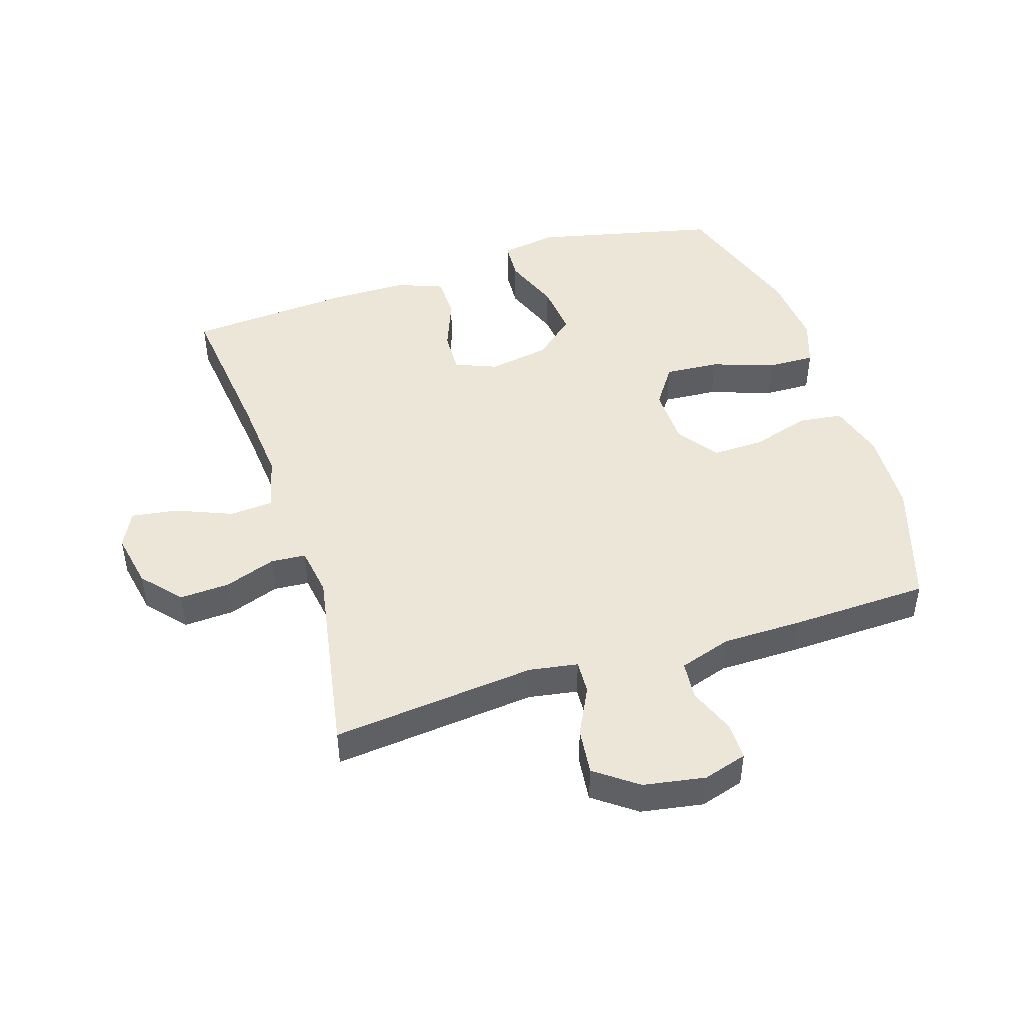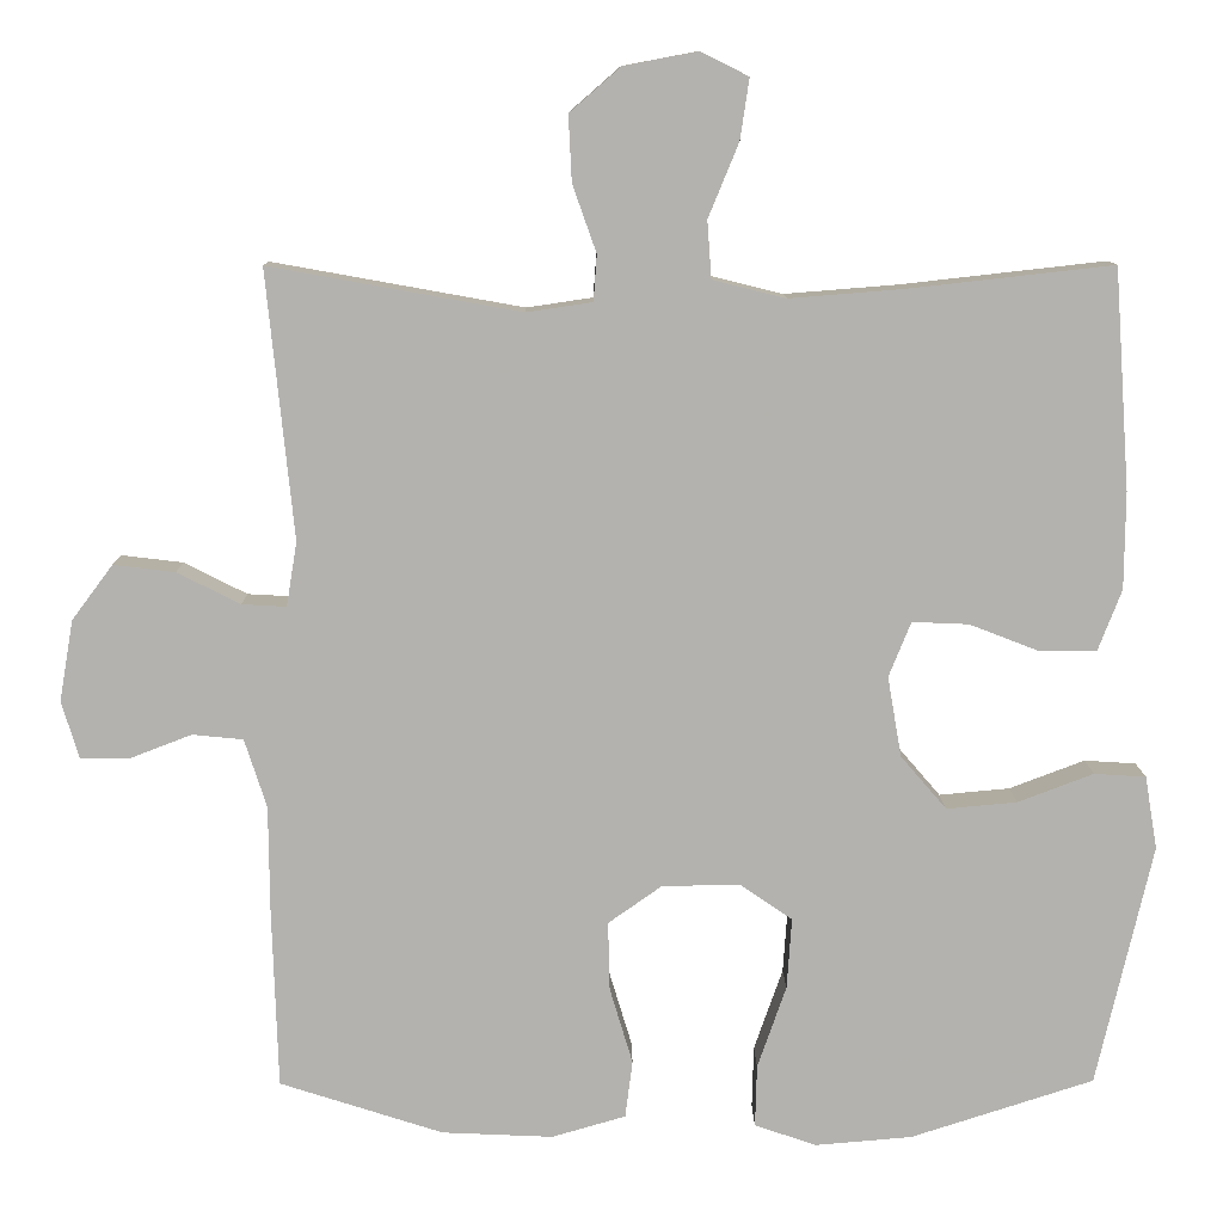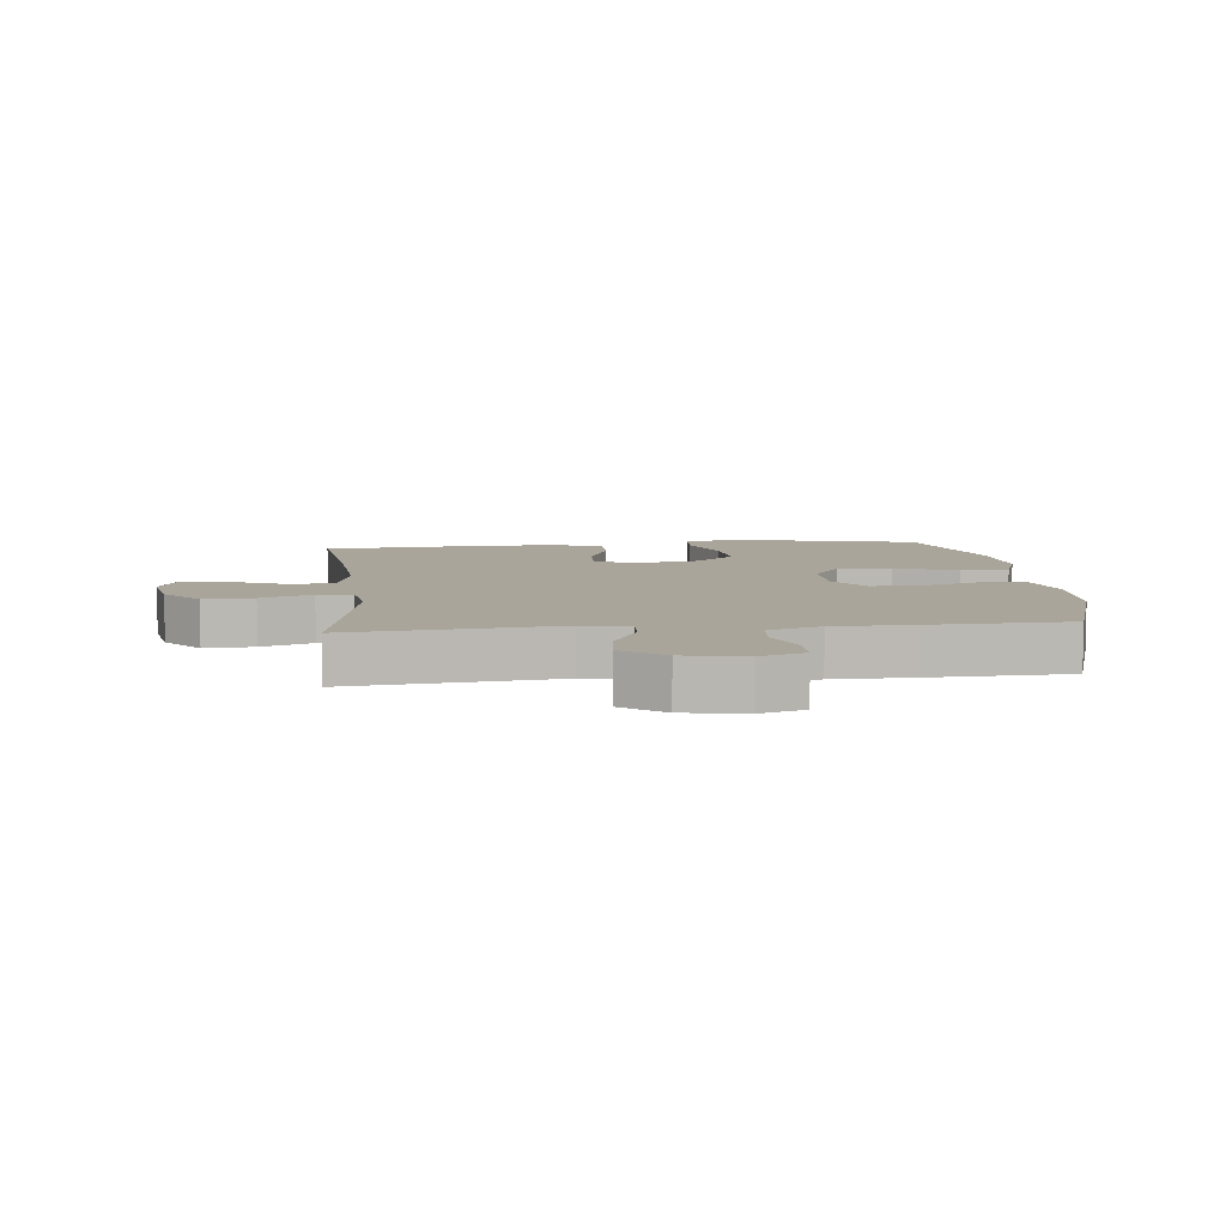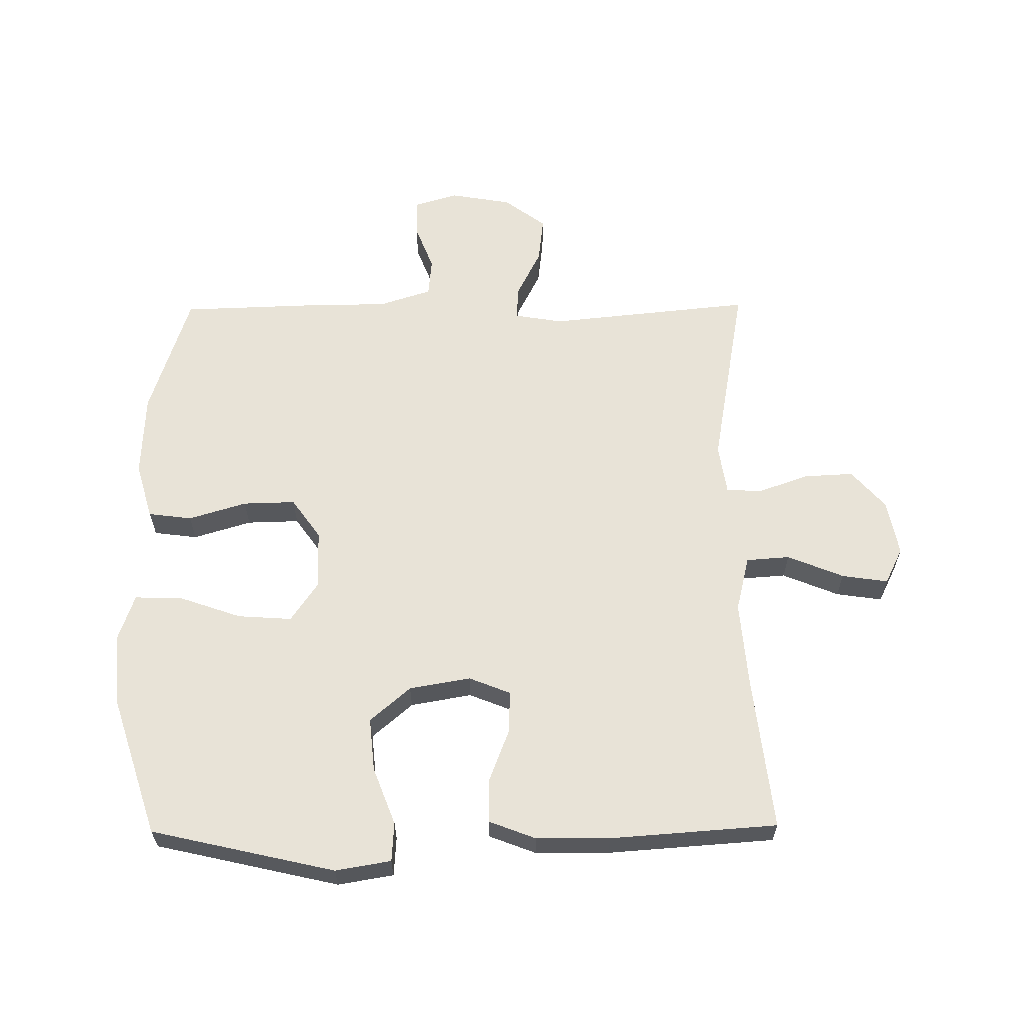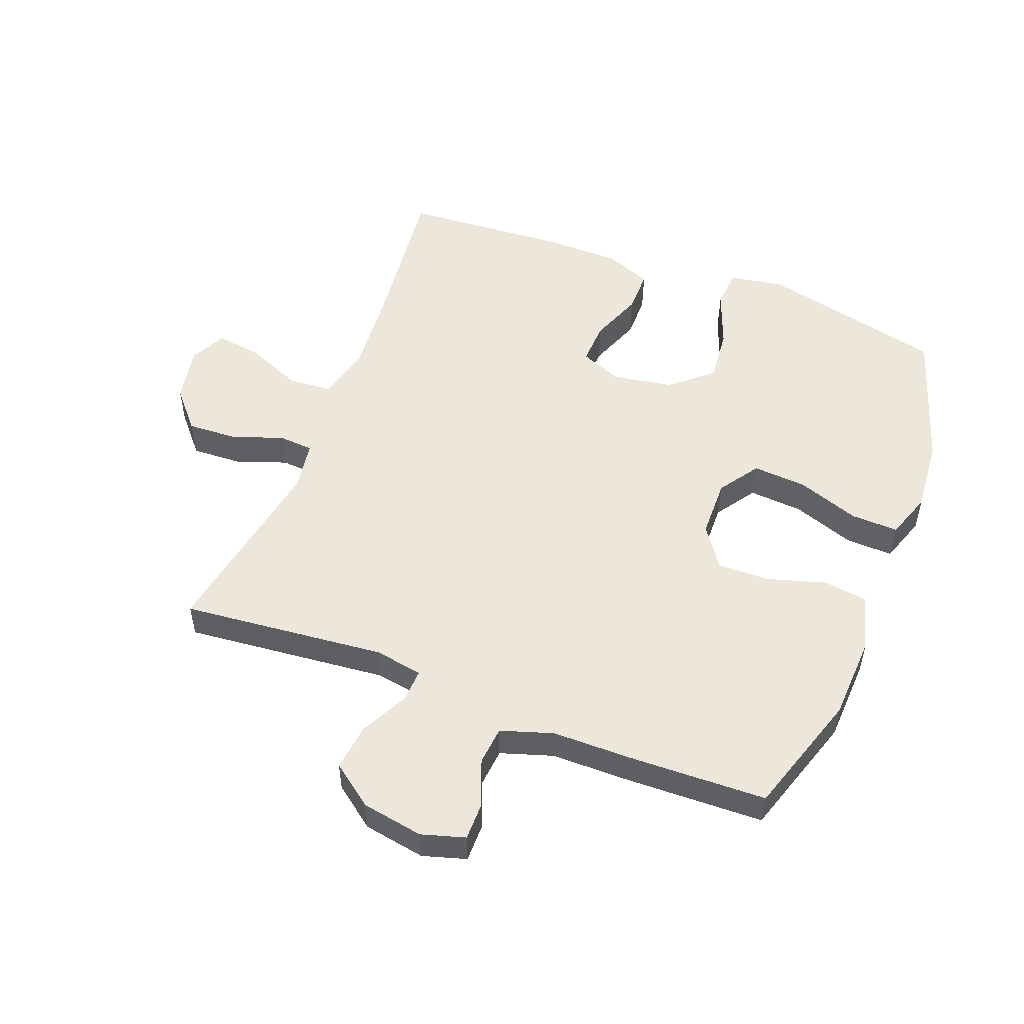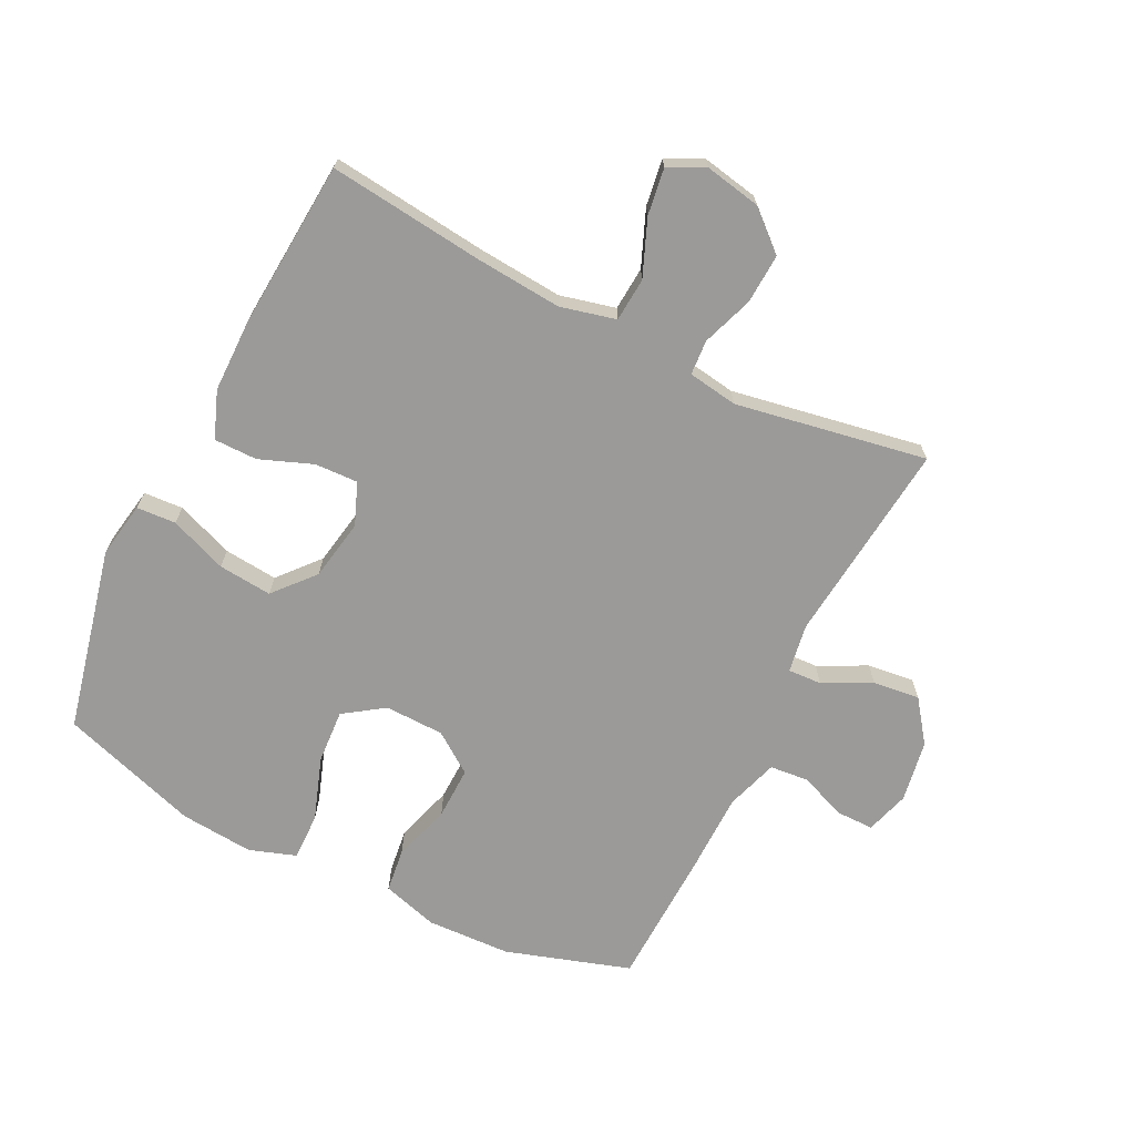
<metadata>
{"format":"obj","ext":"obj","renderer":"f3d","projection":"perspective","resolution":1024,"background":"white","views":[{"elev":46.3,"azim":72.2,"up":"+Y"},{"elev":10.4,"azim":179.4,"up":"+Z"},{"elev":7.7,"azim":83.9,"up":"+Y"},{"elev":61.6,"azim":-90.6,"up":"+Y"},{"elev":52.6,"azim":111.1,"up":"+Y"},{"elev":-69.3,"azim":-26.6,"up":"+Y"}]}
</metadata>
<code>
v -0.5 0.07 0.5
v -0.25 0.07 0.472
v -0.113 0.07 0.461
v -0.024 0.07 0.483
v -0.019 0.07 0.553
v -0.056 0.07 0.643
v -0.067 0.07 0.717
v -0.009 0.07 0.746
v 0.081 0.07 0.729
v 0.143 0.07 0.675
v 0.139 0.07 0.595
v 0.11 0.07 0.513
v 0.114 0.07 0.457
v 0.194 0.07 0.445
v 0.5 0.07 0.5
v 0.467 0.07 0.173
v 0.48 0.07 0.095
v 0.534 0.07 0.098
v 0.611 0.07 0.137
v 0.686 0.07 0.146
v 0.736 0.07 0.079
v 0.753 0.07 -0.02
v 0.732 0.07 -0.09
v 0.672 0.07 -0.09
v 0.597 0.07 -0.061
v 0.535 0.07 -0.067
v 0.508 0.07 -0.151
v 0.507 0.07 -0.279
v 0.5 0.07 -0.5
v 0.301 0.07 -0.564
v 0.166 0.07 -0.57
v 0.076 0.07 -0.544
v 0.067 0.07 -0.474
v 0.095 0.07 -0.381
v 0.097 0.07 -0.297
v 0.032 0.07 -0.251
v -0.063 0.07 -0.249
v -0.127 0.07 -0.293
v -0.121 0.07 -0.38
v -0.086 0.07 -0.48
v -0.084 0.07 -0.556
v -0.159 0.07 -0.582
v -0.277 0.07 -0.572
v -0.5 0.07 -0.5
v -0.568 0.07 -0.205
v -0.553 0.07 -0.116
v -0.49 0.07 -0.112
v -0.398 0.07 -0.147
v -0.312 0.07 -0.155
v -0.256 0.07 -0.09
v -0.239 0.07 0.008
v -0.266 0.07 0.075
v -0.335 0.07 0.072
v -0.42 0.07 0.039
v -0.489 0.07 0.039
v -0.518 0.07 0.114
v -0.519 0.07 0.232
v -0.5 0 0.5
v -0.25 0 0.472
v -0.113 0 0.461
v -0.024 0 0.483
v -0.019 0 0.553
v -0.056 0 0.643
v -0.067 0 0.717
v -0.009 0 0.746
v 0.081 0 0.729
v 0.143 0 0.675
v 0.139 0 0.595
v 0.11 0 0.513
v 0.114 0 0.457
v 0.194 0 0.445
v 0.5 0 0.5
v 0.467 0 0.173
v 0.48 0 0.095
v 0.534 0 0.098
v 0.611 0 0.137
v 0.686 0 0.146
v 0.736 0 0.079
v 0.753 0 -0.02
v 0.732 0 -0.09
v 0.672 0 -0.09
v 0.597 0 -0.061
v 0.535 0 -0.067
v 0.508 0 -0.151
v 0.507 0 -0.279
v 0.5 0 -0.5
v 0.301 0 -0.564
v 0.166 0 -0.57
v 0.076 0 -0.544
v 0.067 0 -0.474
v 0.095 0 -0.381
v 0.097 0 -0.297
v 0.032 0 -0.251
v -0.063 0 -0.249
v -0.127 0 -0.293
v -0.121 0 -0.38
v -0.086 0 -0.48
v -0.084 0 -0.556
v -0.159 0 -0.582
v -0.277 0 -0.572
v -0.5 0 -0.5
v -0.568 0 -0.205
v -0.553 0 -0.116
v -0.49 0 -0.112
v -0.398 0 -0.147
v -0.312 0 -0.155
v -0.256 0 -0.09
v -0.239 0 0.008
v -0.266 0 0.075
v -0.335 0 0.072
v -0.42 0 0.039
v -0.489 0 0.039
v -0.518 0 0.114
v -0.519 0 0.232
f 57 1 2
f 56 57 2
f 55 56 2
f 54 55 2
f 53 54 2
f 52 53 2 3
f 51 52 3 4
f 50 51 4
f 46 47 48
f 45 46 48
f 44 45 48
f 43 44 48
f 42 43 48
f 41 42 48
f 40 41 48
f 39 40 48
f 38 39 48 49
f 37 38 49 50
f 32 33 34
f 31 32 34
f 30 31 34
f 29 30 34
f 28 29 34
f 27 28 34
f 26 27 34 35
f 23 24 25
f 22 23 25
f 21 22 25
f 20 21 25
f 19 20 25
f 18 19 25
f 17 18 25 26
f 14 15 16
f 13 14 16 17
f 10 11 12
f 9 10 12
f 8 9 12
f 7 8 12
f 6 7 12
f 5 6 12
f 4 5 12 13
f 13 17 26
f 4 13 26
f 50 4 26
f 37 50 26
f 36 37 26
f 26 35 36
f 59 58 114
f 59 114 113
f 59 113 112
f 59 112 111
f 59 111 110
f 60 59 110 109
f 61 60 109 108
f 61 108 107
f 105 104 103
f 105 103 102
f 105 102 101
f 105 101 100
f 105 100 99
f 105 99 98
f 105 98 97
f 105 97 96
f 106 105 96 95
f 107 106 95 94
f 91 90 89
f 91 89 88
f 91 88 87
f 91 87 86
f 91 86 85
f 91 85 84
f 92 91 84 83
f 82 81 80
f 82 80 79
f 82 79 78
f 82 78 77
f 82 77 76
f 82 76 75
f 83 82 75 74
f 73 72 71
f 74 73 71 70
f 69 68 67
f 69 67 66
f 69 66 65
f 69 65 64
f 69 64 63
f 69 63 62
f 70 69 62 61
f 83 74 70
f 83 70 61
f 83 61 107
f 83 107 94
f 83 94 93
f 93 92 83
f 1 58 59 2
f 2 59 60 3
f 3 60 61 4
f 4 61 62 5
f 5 62 63 6
f 6 63 64 7
f 7 64 65 8
f 8 65 66 9
f 9 66 67 10
f 10 67 68 11
f 11 68 69 12
f 12 69 70 13
f 13 70 71 14
f 14 71 72 15
f 15 72 73 16
f 16 73 74 17
f 17 74 75 18
f 18 75 76 19
f 19 76 77 20
f 20 77 78 21
f 21 78 79 22
f 22 79 80 23
f 23 80 81 24
f 24 81 82 25
f 25 82 83 26
f 26 83 84 27
f 27 84 85 28
f 28 85 86 29
f 29 86 87 30
f 30 87 88 31
f 31 88 89 32
f 32 89 90 33
f 33 90 91 34
f 34 91 92 35
f 35 92 93 36
f 36 93 94 37
f 37 94 95 38
f 38 95 96 39
f 39 96 97 40
f 40 97 98 41
f 41 98 99 42
f 42 99 100 43
f 43 100 101 44
f 44 101 102 45
f 45 102 103 46
f 46 103 104 47
f 47 104 105 48
f 48 105 106 49
f 49 106 107 50
f 50 107 108 51
f 51 108 109 52
f 52 109 110 53
f 53 110 111 54
f 54 111 112 55
f 55 112 113 56
f 56 113 114 57
f 57 114 58 1

</code>
